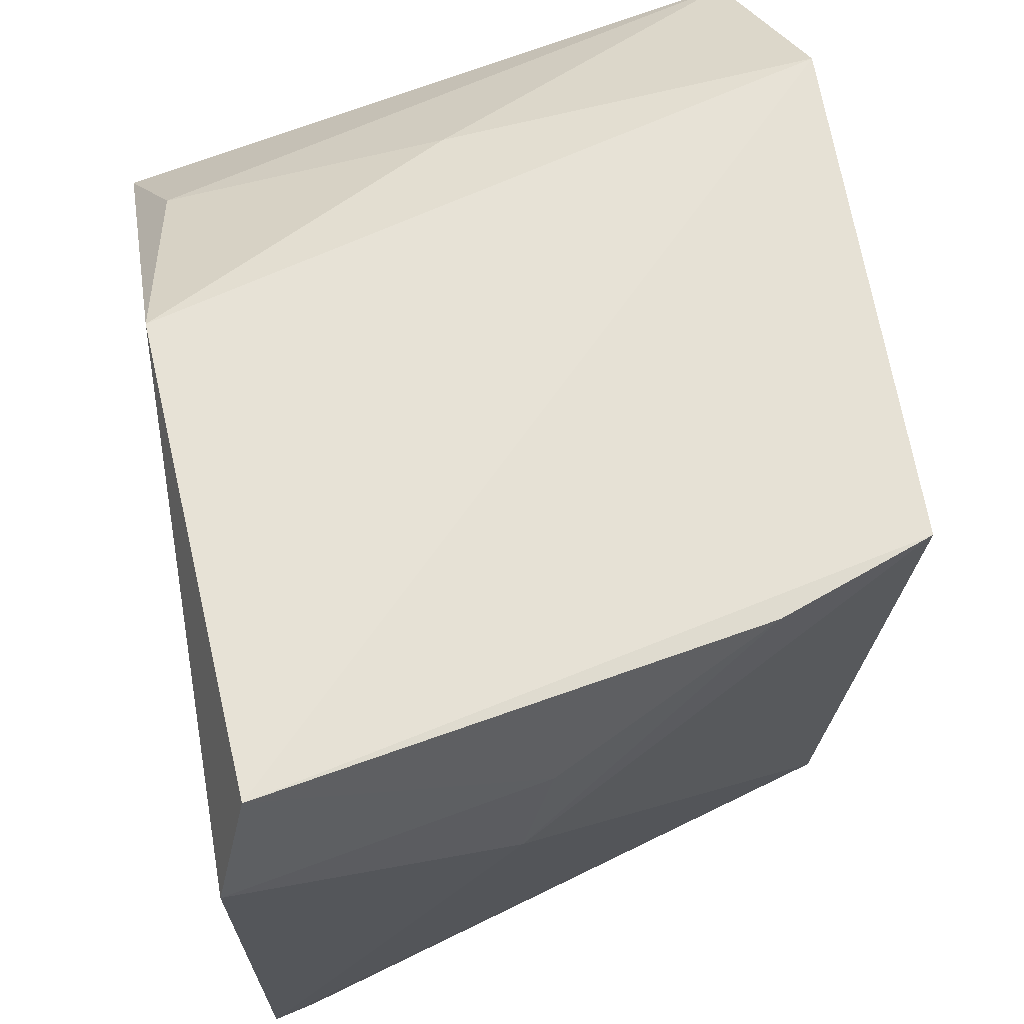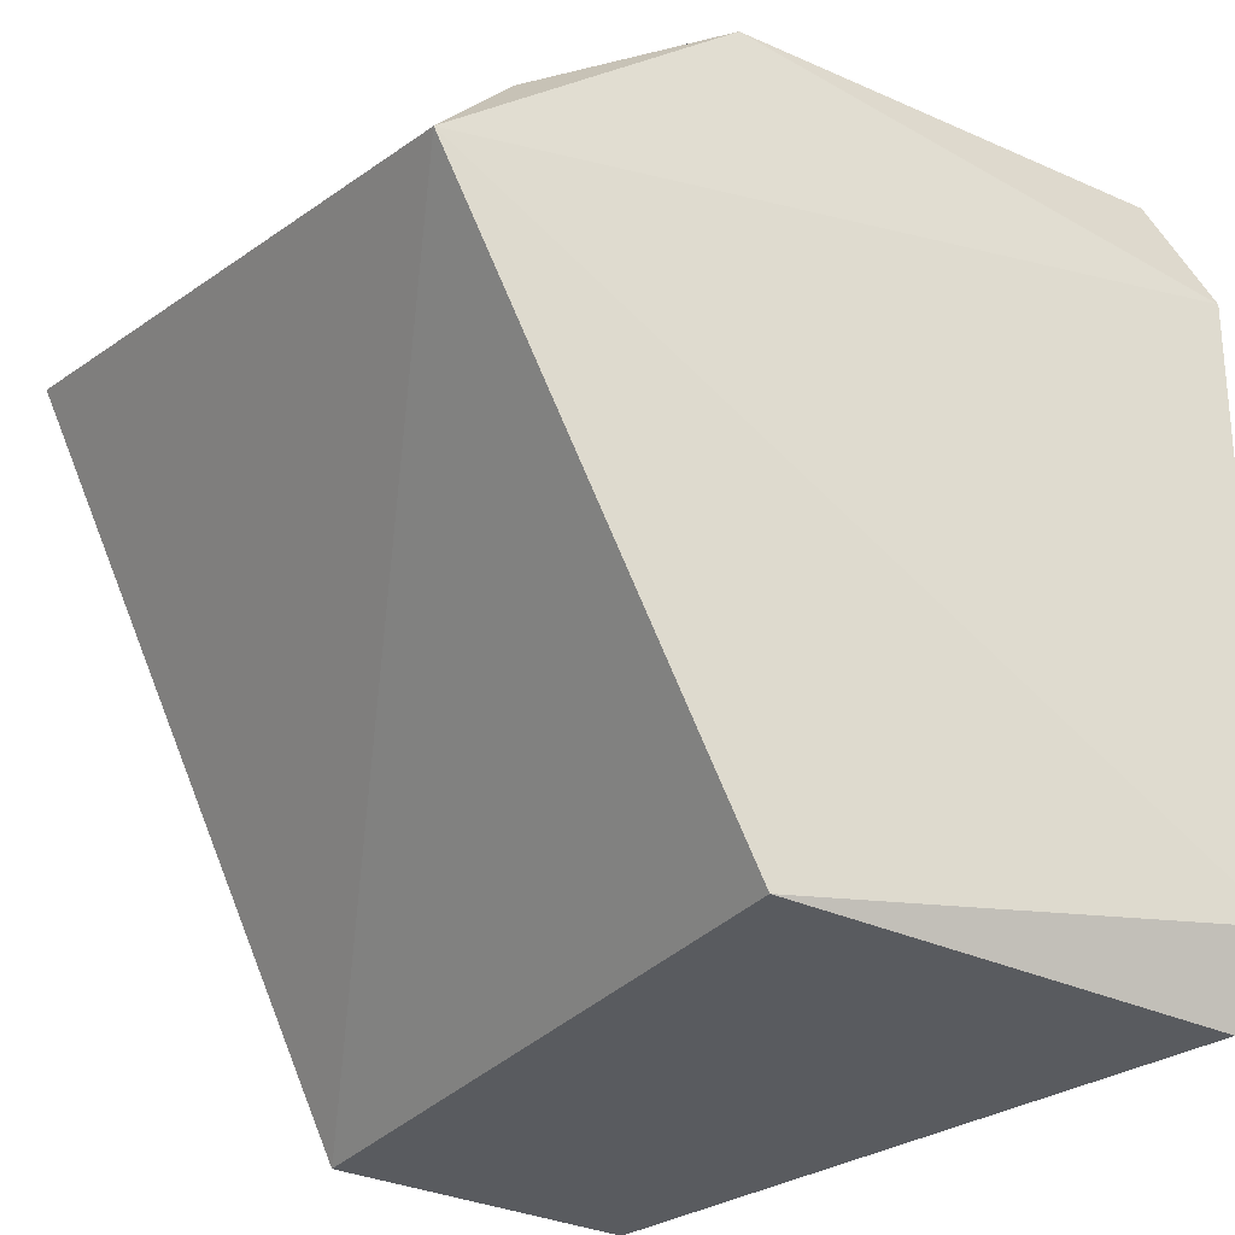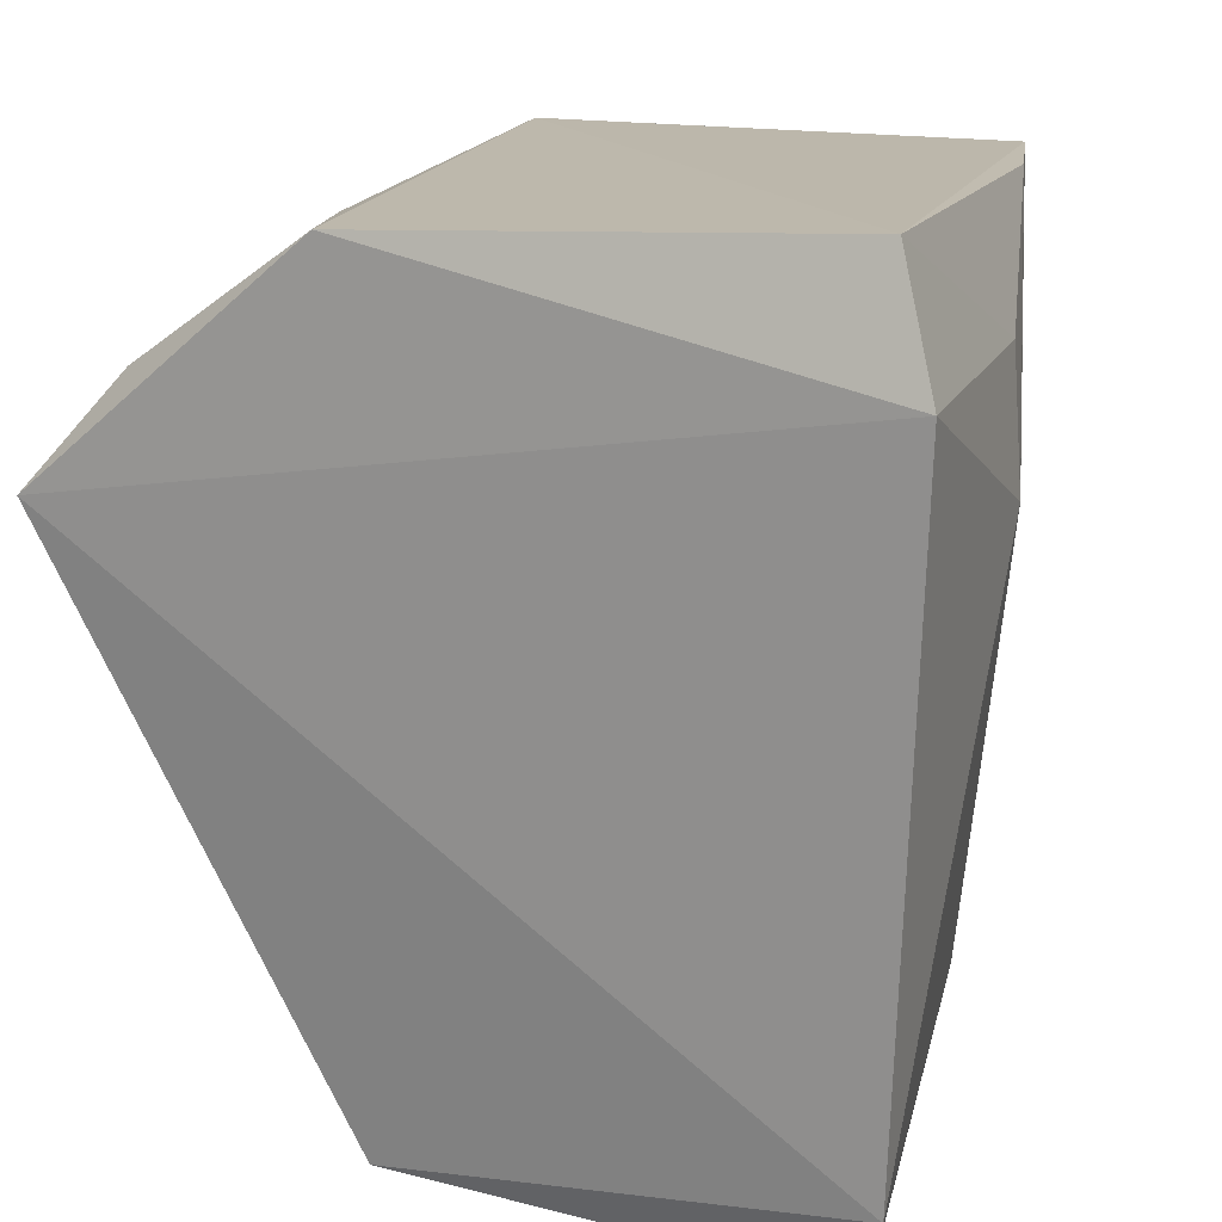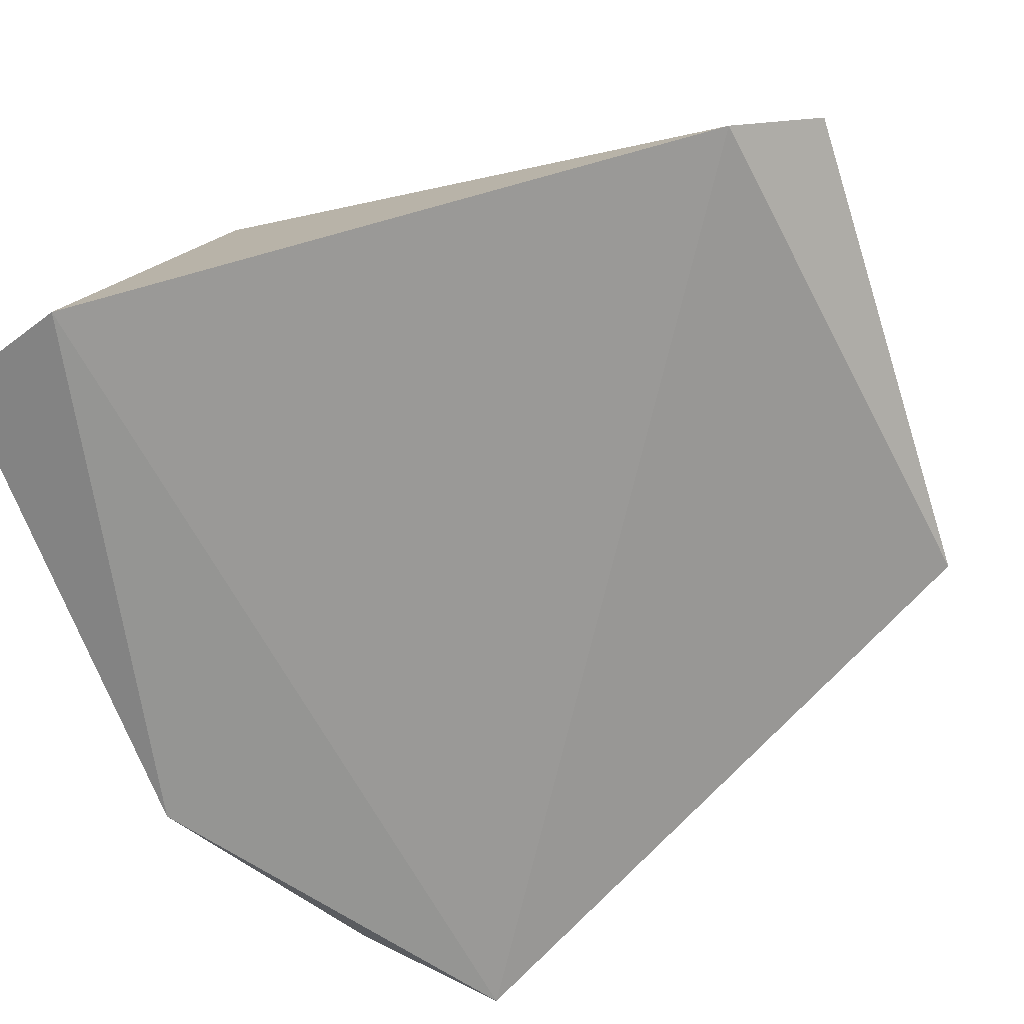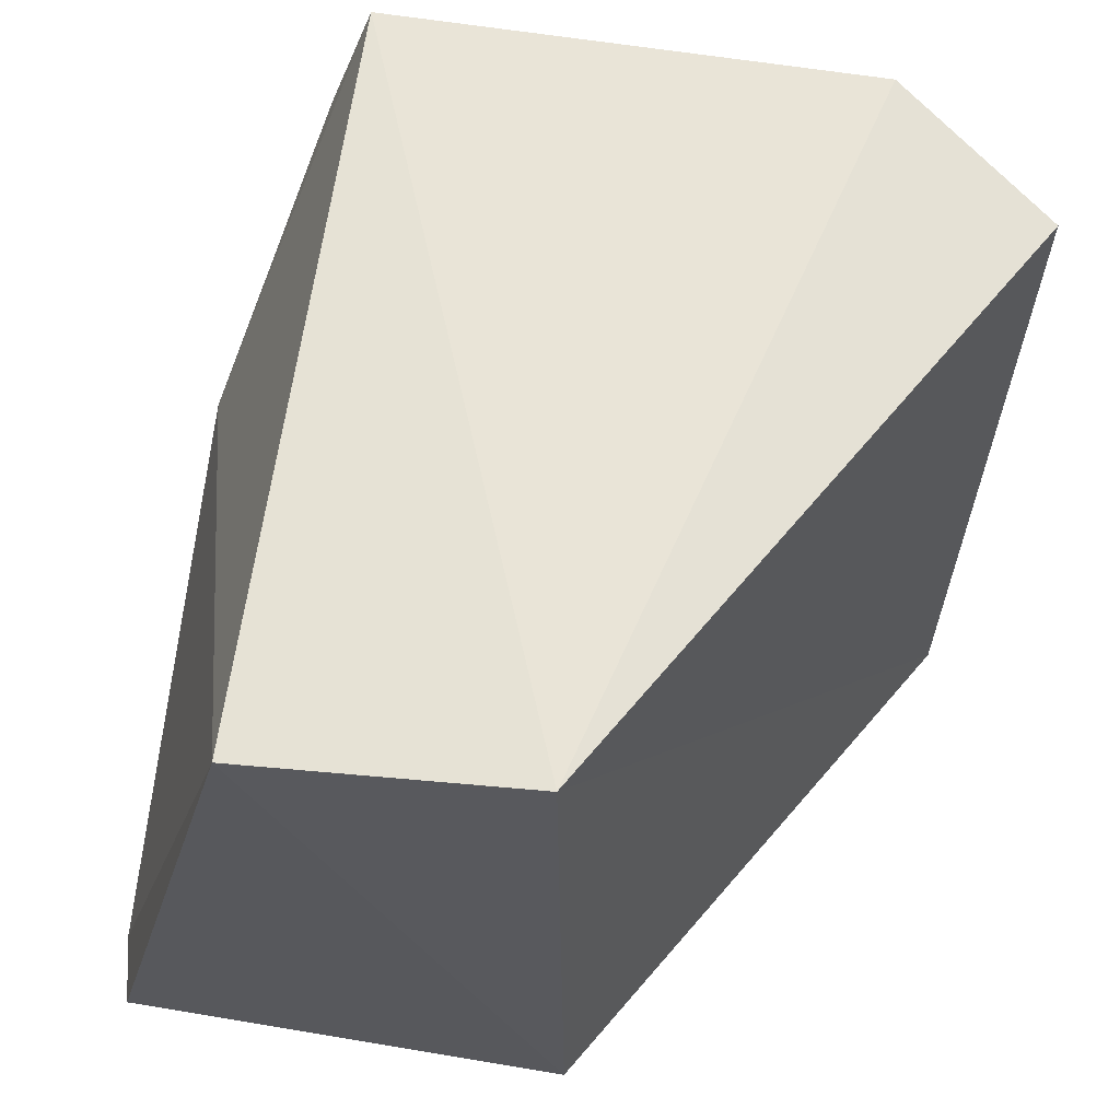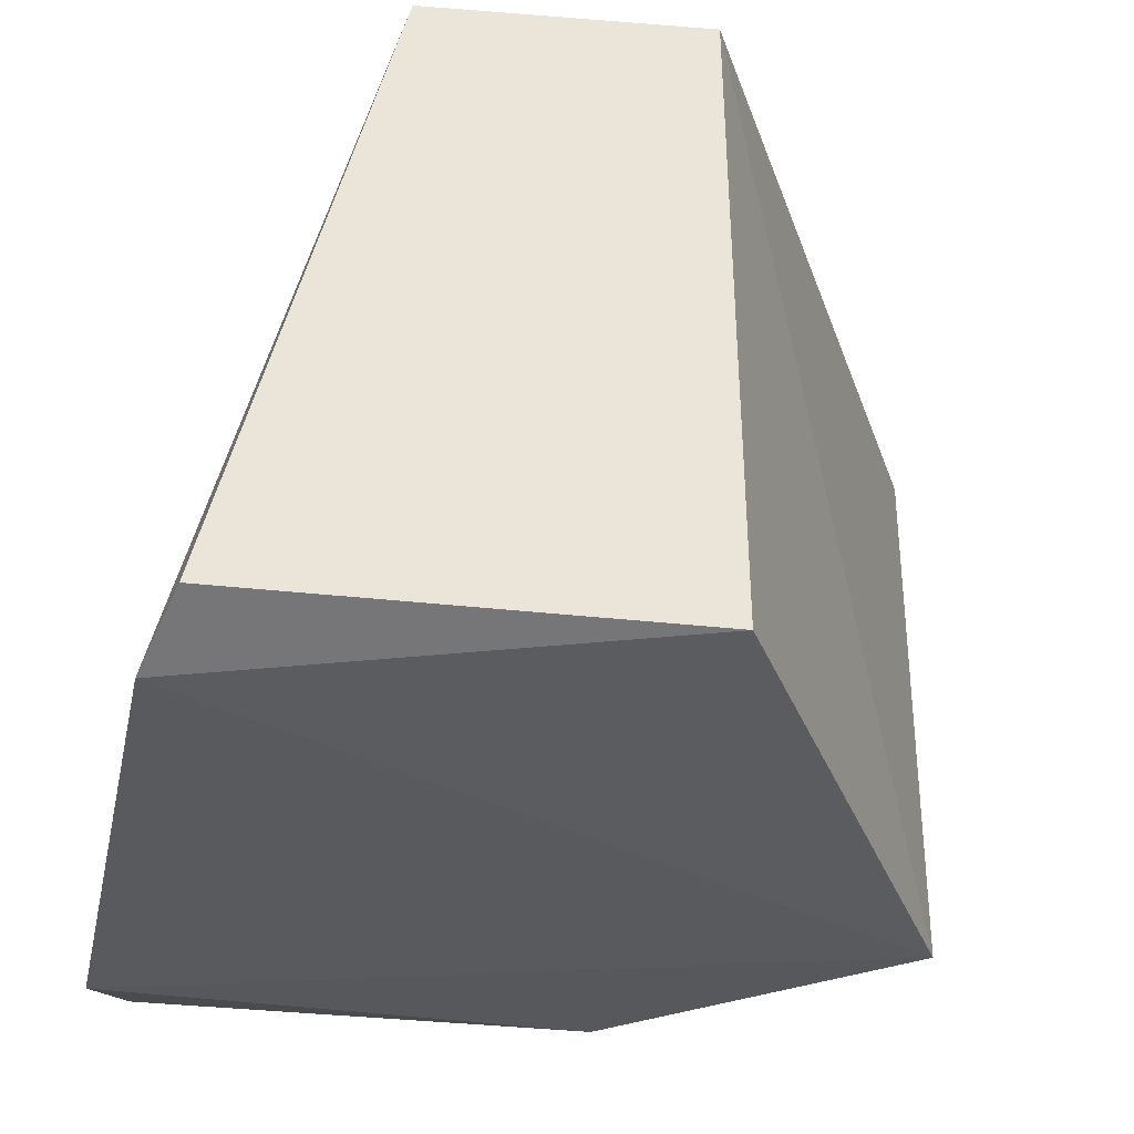
<metadata>
{"format":"obj","ext":"obj","renderer":"f3d","projection":"perspective","resolution":1024,"background":"white","views":[{"elev":67.7,"azim":-101.8,"up":"+Y"},{"elev":-31.7,"azim":145.7,"up":"+Y"},{"elev":18.1,"azim":-153.5,"up":"+Y"},{"elev":-70.7,"azim":-72.6,"up":"+Z"},{"elev":59.2,"azim":9.8,"up":"+Z"},{"elev":-31.9,"azim":-10.2,"up":"+Z"}]}
</metadata>
<code>
v 0.003583 0.03903 0.09013
v 0.01152 0.03372 0.08813
v -0.004044 0.03998 0.05849
v -0.02854 0.03614 0.05732
v -0.01873 0.001844 0.08835
v -0.02642 0.04165 0.05911
v 0.003714 0.03754 0.07302
v -0.005266 0.00228 0.08961
v -0.02037 0.03984 0.08913
v 0.009846 0.02828 0.05844
v -0.02281 0.0402 0.08193
v 0.005453 0.03358 0.0601
v -0.004932 0.002168 0.05928
v -0.0262 0.03549 0.07178
v -0.02635 0.002257 0.0591
v -0.02761 0.006274 0.05721
v -0.02719 0.02971 0.07025
f 6 1 3
f 6 3 4
f 7 1 2
f 7 3 1
f 8 2 1
f 9 1 6
f 9 8 1
f 9 5 8
f 10 2 8
f 10 4 3
f 11 9 6
f 12 7 2
f 12 2 10
f 12 10 3
f 12 3 7
f 13 10 8
f 13 8 5
f 14 11 6
f 14 6 4
f 15 13 5
f 16 4 10
f 16 10 13
f 16 13 15
f 16 15 5
f 17 5 9
f 17 9 11
f 17 11 14
f 17 16 5
f 17 14 4
f 17 4 16

</code>
